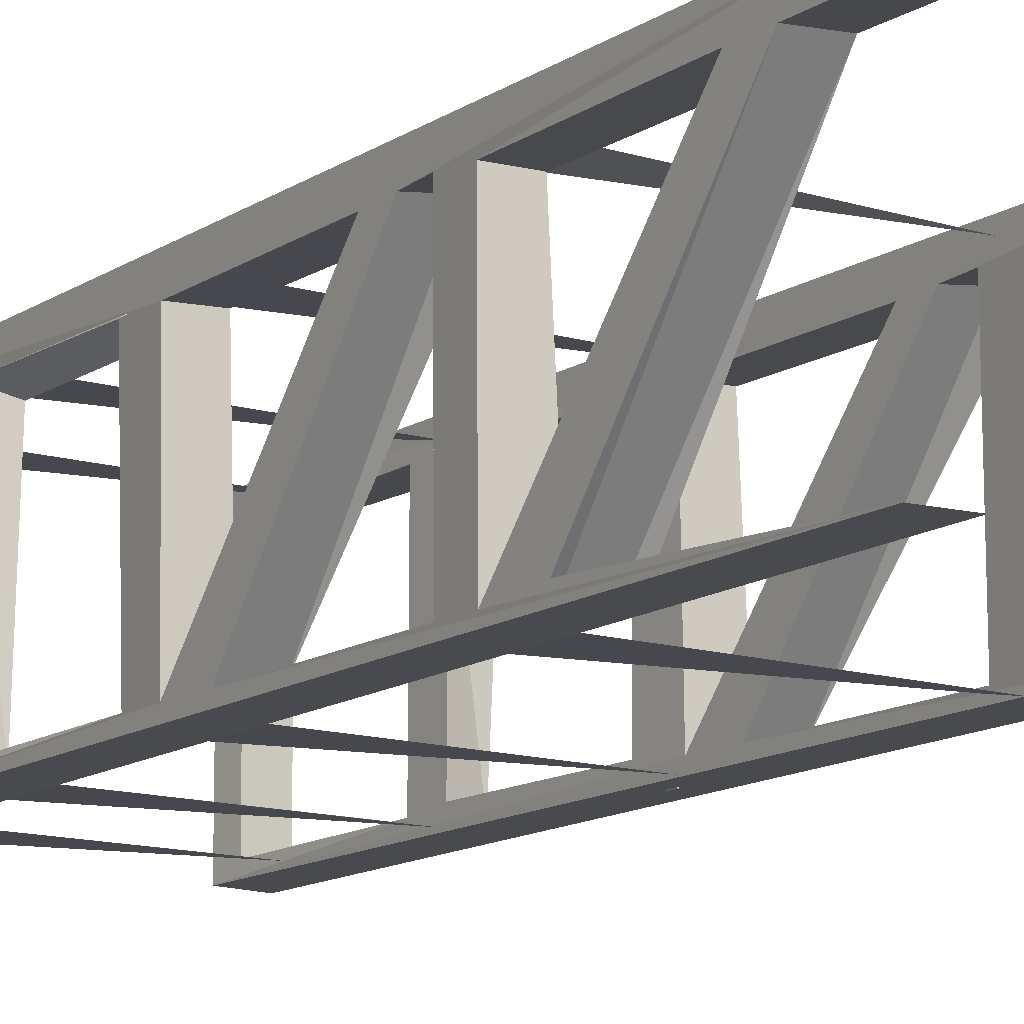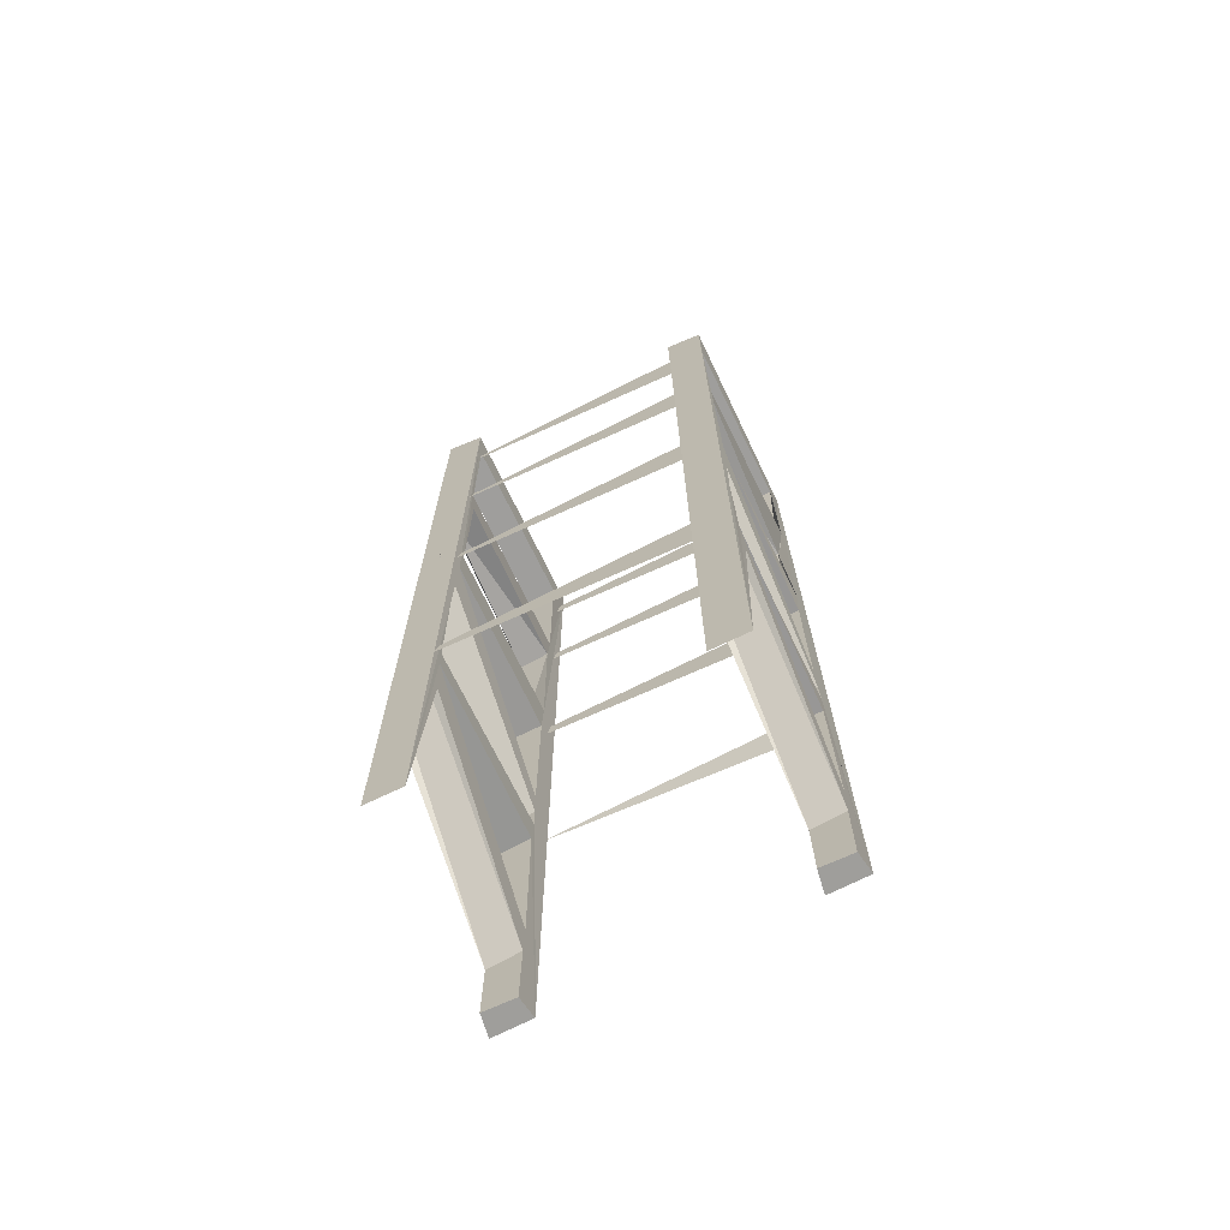
<metadata>
{"format":"obj","ext":"obj","renderer":"f3d","projection":"perspective","resolution":1024,"background":"white","views":[{"elev":-11.8,"azim":147.5,"up":"+Y"},{"elev":-70.9,"azim":25.6,"up":"+Z"}]}
</metadata>
<code>
g LargePipeSupportBeamLOD1
v -0.2891 -1.609 12.74
v -0.3438 -1.899 17.06
v -0.3509 -1.631 8.837
v -0.2834 -1.621 16.59
v -0.3068 -1.647 13.41
v -0.2891 -1.609 12.74
v -0.2965 1.688 13.38
v 0.387 -1.579 3.124
v 0.2525 -1.653 3.226
v 0.3249 -1.732 -0.7278
v -0.2406 1.729 5.269
v -0.3227 1.706 4.824
v -0.31 -1.618 8.03
v -0.2602 -1.616 3.237
v -0.3946 -1.579 3.124
v -0.3326 -1.73 -0.7278
v 0.1516 1.783 12.8
v 0.3317 1.637 9.636
v 0.0257 1.875 9.408
v -0.2891 -1.609 12.74
v 0.2937 -1.634 12.72
v 0.1516 1.783 12.8
v 0.2815 -1.609 9.562
v -0.1705 -1.758 9.445
v 0.0257 1.875 9.408
v -0.2891 -1.609 12.74
v -0.3515 -1.567 9.627
v -0.1705 -1.758 9.445
v 0.3085 1.669 16.59
v 0.3307 1.642 13.46
v 0.2068 1.838 13.27
v -5.192 -1.693 12.8
v -5.346 -1.899 17.06
v -5.354 -1.63 8.81
v -4.667 -1.568 9.626
v -4.667 -1.869 17.04
v -4.711 -1.619 13.41
v -4.711 -1.619 13.41
v -4.68 -1.561 12.67
v -4.667 -1.568 9.626
v -4.667 -1.568 9.626
v -4.67 1.637 9.636
v -4.7 1.651 8.95
v -4.67 1.637 9.636
v -4.72 1.678 12.74
v -4.7 1.651 8.95
v -4.72 1.678 12.74
v -4.674 2.078 17.06
v -4.7 1.651 8.95
v -4.615 -1.579 3.124
v -4.749 -1.653 3.226
v -4.677 -1.732 -0.7278
v -5.242 1.729 5.269
v -5.324 1.706 4.824
v -5.312 -1.618 8.03
v -5.262 -1.616 3.237
v -5.396 -1.579 3.124
v -5.334 -1.73 -0.7278
v -4.72 1.678 12.74
v -4.67 1.637 9.636
v -5.161 1.783 9.502
v -5.192 -1.693 12.8
v -5.341 -1.569 9.636
v -4.985 -1.824 9.394
v -5.288 -1.621 16.56
v -5.352 -1.573 13.45
v -5.216 -1.77 13.27
v -0.3374 1.838 4.801
v -0.3374 1.939 4.247
v -4.671 1.888 4.524
v -0.3509 -1.631 8.837
v -0.3438 -1.899 17.06
v -0.3326 -1.73 -0.7278
v -0.3326 -1.73 -0.7278
v -0.31 -1.618 8.03
v -0.3509 -1.631 8.837
v -0.3227 1.706 4.824
v -0.3579 2.079 -0.7633
v -0.3062 1.643 5.862
v 0.3249 -1.732 -0.7278
v 0.3343 -1.869 17.04
v 0.3538 -1.64 8.781
v 0.3538 -1.64 8.781
v 0.3144 -1.634 8.017
v 0.3249 -1.732 -0.7278
v 0.3281 2.078 17.06
v 0.3503 2.062 -0.7605
v 0.2975 1.683 5.325
v -0.31 -1.618 8.03
v -0.3326 -1.73 -0.7278
v -0.291 -1.633 4.802
v -0.3723 -1.632 4.074
v -0.291 -1.633 4.802
v -0.3326 -1.73 -0.7278
v -0.2891 -1.609 12.74
v -0.3393 1.637 12.67
v -0.2965 1.688 13.38
v -0.3393 1.637 12.67
v -0.3186 1.632 9.631
v -0.3279 2.056 17.04
v -0.3279 2.056 17.04
v -0.2965 1.688 13.38
v -0.3393 1.637 12.67
v 0.3747 -1.646 4.067
v 0.3249 -1.732 -0.7278
v 0.3144 -1.634 8.017
v 0.3144 -1.634 8.017
v 0.2979 -1.615 4.781
v 0.3747 -1.646 4.067
v 0.3317 1.637 9.636
v 0.1516 1.783 12.8
v 0.3003 1.647 8.963
v 0.1516 1.783 12.8
v 0.3281 2.078 17.06
v 0.3003 1.647 8.963
v 0.2974 1.674 0.5451
v 0.2525 -1.653 3.226
v 0.387 -1.579 3.124
v -0.305 1.691 0.4939
v -0.3946 -1.579 3.124
v -0.2602 -1.616 3.237
v 0.3317 1.637 9.636
v 0.2815 -1.609 9.562
v 0.0257 1.875 9.408
v -0.3393 1.637 12.67
v -0.2891 -1.609 12.74
v 0.1516 1.783 12.8
v 0.3307 1.642 13.46
v 0.2889 -1.619 13.38
v 0.2068 1.838 13.27
v -5.354 -1.63 8.81
v -5.346 -1.899 17.06
v -5.334 -1.73 -0.7278
v -5.334 -1.73 -0.7278
v -5.312 -1.618 8.03
v -5.354 -1.63 8.81
v -5.324 1.706 4.824
v -5.36 2.079 -0.7633
v -5.308 1.643 5.862
v -4.677 -1.732 -0.7278
v -4.667 -1.869 17.04
v -4.649 -1.642 8.809
v -4.649 -1.642 8.809
v -4.687 -1.634 8.017
v -4.677 -1.732 -0.7278
v -4.674 2.078 17.06
v -4.651 2.062 -0.7605
v -4.704 1.683 5.325
v -5.334 -1.73 -0.7278
v -5.373 -1.633 4.1
v -5.293 -1.633 4.802
v -5.293 -1.633 4.802
v -5.312 -1.618 8.03
v -5.334 -1.73 -0.7278
v -5.288 -1.621 16.56
v -5.346 -1.899 17.06
v -5.192 -1.693 12.8
v -5.192 -1.693 12.8
v -5.352 -1.573 13.45
v -5.288 -1.621 16.56
v -4.626 -1.643 4.04
v -4.677 -1.732 -0.7278
v -4.687 -1.634 8.017
v -4.687 -1.634 8.017
v -4.704 -1.615 4.781
v -4.626 -1.643 4.04
v -4.704 1.674 0.5451
v -4.749 -1.653 3.226
v -4.615 -1.579 3.124
v -5.307 1.691 0.4939
v -5.396 -1.579 3.124
v -5.262 -1.616 3.237
v -4.68 -1.561 12.67
v -4.72 1.678 12.74
v -5.192 -1.693 12.8
v -5.192 -1.693 12.8
v -4.72 1.678 12.74
v -5.303 1.703 12.72
v -5.161 1.783 9.502
v -5.303 1.703 12.72
v -4.72 1.678 12.74
v -5.341 -1.569 9.636
v -5.161 1.783 9.502
v -4.985 -1.824 9.394
v -5.3 1.687 13.41
v -5.216 -1.77 13.27
v -5.352 -1.573 13.45
v -4.671 1.888 4.524
v -0.3374 1.939 4.247
v -0.3374 1.838 4.801
v -0.3509 -1.631 8.837
v -0.3515 -1.567 9.627
v -0.2891 -1.609 12.74
v -0.3172 1.662 8.944
v -0.3186 1.632 9.631
v -0.3279 2.056 17.04
v -0.3579 2.079 -0.7633
v -0.3062 1.643 5.862
v 0.387 -1.579 3.124
v 0.3249 -1.732 -0.7278
v 0.3747 -1.646 4.067
v 0.316 1.665 1.144
v 0.2974 1.674 0.5451
v 0.3503 2.062 -0.7605
v 0.2978 1.652 4.22
v 0.2862 1.679 -0.762
v 0.2815 -1.609 9.562
v 0.3343 -1.869 17.04
v 0.2937 -1.634 12.72
v 0.2889 -1.619 13.38
v 0.1516 1.783 12.8
v 0.3307 1.642 13.46
v 0.3307 1.642 13.46
v 0.3085 1.669 16.59
v 0.1516 1.783 12.8
v 0.3281 2.078 17.06
v -5.354 -1.63 8.81
v -5.341 -1.569 9.636
v -5.192 -1.693 12.8
v -5.318 1.658 8.958
v -5.161 1.783 9.502
v -5.36 2.079 -0.7633
v -5.308 1.643 5.862
v -5.33 2.056 17.04
v -4.615 -1.579 3.124
v -4.677 -1.732 -0.7278
v -4.626 -1.643 4.04
v -4.686 1.665 1.144
v -4.704 1.674 0.5451
v -4.651 2.062 -0.7605
v -4.705 1.648 4.233
v -4.716 1.679 -0.762
v -4.711 -1.619 13.41
v -4.704 1.716 13.38
v -4.68 -1.561 12.67
v -4.72 1.678 12.74
v -4.674 2.078 17.06
v -4.691 1.669 16.56
v -4.649 -1.642 8.809
v -4.667 -1.869 17.04
v -4.667 -1.568 9.626
v -4.7 1.651 8.95
v -0.31 -1.618 8.03
v -0.3062 1.643 5.862
v -0.3509 -1.631 8.837
v -0.3227 1.706 4.824
v 0.3538 -1.64 8.781
v 0.2996 1.661 5.872
v 0.3144 -1.634 8.017
v 0.2975 1.683 5.325
v 0.3281 2.078 17.06
v 0.3003 1.647 8.963
v -0.3326 -1.73 -0.7278
v -0.3946 -1.579 3.124
v -0.3723 -1.632 4.074
v -0.3102 1.655 1.144
v -0.305 1.691 0.4939
v -0.3579 2.079 -0.7633
v -0.2938 1.666 -0.7662
v -0.3227 1.706 4.824
v -0.291 -1.633 4.802
v -0.3723 -1.632 4.074
v -0.303 1.66 4.229
v -0.3579 2.079 -0.7633
v -0.3102 1.655 1.144
v -0.3279 2.056 17.04
v -0.3438 -1.899 17.06
v -0.2834 -1.621 16.59
v -0.2965 1.717 16.56
v -0.2965 1.688 13.38
v 0.2979 -1.615 4.781
v 0.2978 1.652 4.22
v 0.3747 -1.646 4.067
v 0.3069 1.702 4.801
v 0.3069 1.702 4.801
v 0.3503 2.062 -0.7605
v 0.2978 1.652 4.22
v 0.2975 1.683 5.325
v 0.3281 2.078 17.06
v 0.3085 1.669 16.59
v 0.2758 -1.65 16.56
v 0.3343 -1.869 17.04
v 0.2889 -1.619 13.38
v 0.2979 -1.615 4.781
v -0.291 -1.633 4.802
v -0.3227 1.706 4.824
v 0.3069 1.702 4.801
v 0.3538 -1.64 8.781
v 0.3343 -1.869 17.04
v 0.2815 -1.609 9.562
v 0.3003 1.647 8.963
v 0.3317 1.637 9.636
v 0.3069 1.702 4.801
v -0.3227 1.706 4.824
v -0.2406 1.729 5.269
v 0.2975 1.683 5.325
v -0.291 -1.633 4.802
v 0.2979 -1.615 4.781
v 0.3144 -1.634 8.017
v -0.31 -1.618 8.03
v -0.31 -1.618 8.03
v 0.3144 -1.634 8.017
v 0.2975 1.683 5.325
v -0.2406 1.729 5.269
v -0.2938 1.666 -0.7662
v 0.2862 1.679 -0.762
v 0.3503 2.062 -0.7605
v -0.3579 2.079 -0.7633
v -0.3326 -1.73 -0.7278
v 0.3249 -1.732 -0.7278
v 0.2525 -1.653 3.226
v -0.2602 -1.616 3.237
v 0.2862 1.679 -0.762
v -0.2938 1.666 -0.7662
v -0.305 1.691 0.4939
v 0.2974 1.674 0.5451
v -0.2602 -1.616 3.237
v 0.2525 -1.653 3.226
v 0.2974 1.674 0.5451
v -0.305 1.691 0.4939
v -0.3326 -1.73 -0.7278
v -0.3438 -1.899 17.06
v 0.3343 -1.869 17.04
v 0.3249 -1.732 -0.7278
v 0.3503 2.062 -0.7605
v 0.3281 2.078 17.06
v -0.3279 2.056 17.04
v -0.3579 2.079 -0.7633
v -0.3102 1.655 1.144
v 0.316 1.665 1.144
v 0.3747 -1.646 4.067
v -0.3723 -1.632 4.074
v -0.3062 1.643 5.862
v 0.2996 1.661 5.872
v 0.3538 -1.64 8.781
v -0.3509 -1.631 8.837
v -0.303 1.66 4.229
v 0.2978 1.652 4.22
v 0.316 1.665 1.144
v -0.3102 1.655 1.144
v -0.3172 1.662 8.944
v 0.3003 1.647 8.963
v 0.2996 1.661 5.872
v -0.3062 1.643 5.862
v -0.303 1.66 4.229
v -0.3723 -1.632 4.074
v 0.3747 -1.646 4.067
v 0.2978 1.652 4.22
v 0.3003 1.647 8.963
v -0.3172 1.662 8.944
v -0.3509 -1.631 8.837
v 0.3538 -1.64 8.781
v 0.2937 -1.634 12.72
v -0.2891 -1.609 12.74
v -0.1705 -1.758 9.445
v 0.2815 -1.609 9.562
v 0.1516 1.783 12.8
v 0.0257 1.875 9.408
v -0.3186 1.632 9.631
v -0.3393 1.637 12.67
v -0.1705 -1.758 9.445
v -0.3515 -1.567 9.627
v -0.3186 1.632 9.631
v 0.0257 1.875 9.408
v -0.2965 1.688 13.38
v 0.2068 1.838 13.27
v 0.2889 -1.619 13.38
v -0.3068 -1.647 13.41
v -0.2965 1.717 16.56
v 0.3085 1.669 16.59
v 0.2068 1.838 13.27
v -0.2965 1.688 13.38
v 0.2758 -1.65 16.56
v -0.2834 -1.621 16.59
v -0.3068 -1.647 13.41
v 0.2889 -1.619 13.38
v 0.3085 1.669 16.59
v -0.2965 1.717 16.56
v -0.2834 -1.621 16.59
v 0.2758 -1.65 16.56
v 0.3343 -1.869 17.04
v -0.3438 -1.899 17.06
v -0.3279 2.056 17.04
v 0.3281 2.078 17.06
v -5.312 -1.618 8.03
v -5.308 1.643 5.862
v -5.354 -1.63 8.81
v -5.324 1.706 4.824
v -4.649 -1.642 8.809
v -4.702 1.661 5.872
v -4.687 -1.634 8.017
v -4.704 1.683 5.325
v -4.674 2.078 17.06
v -4.7 1.651 8.95
v -5.373 -1.633 4.1
v -5.334 -1.73 -0.7278
v -5.396 -1.579 3.124
v -5.312 1.655 1.144
v -5.307 1.691 0.4939
v -5.36 2.079 -0.7633
v -5.295 1.666 -0.7662
v -5.306 1.664 4.216
v -5.36 2.079 -0.7633
v -5.324 1.706 4.824
v -5.293 -1.633 4.802
v -5.373 -1.633 4.1
v -5.33 2.056 17.04
v -5.346 -1.899 17.06
v -5.288 -1.621 16.56
v -5.296 1.717 16.59
v -5.3 1.687 13.41
v -5.192 -1.693 12.8
v -5.303 1.703 12.72
v -5.352 -1.573 13.45
v -5.3 1.687 13.41
v -5.33 2.056 17.04
v -5.161 1.783 9.502
v -4.704 -1.615 4.781
v -4.705 1.648 4.233
v -4.626 -1.643 4.04
v -4.695 1.702 4.801
v -4.695 1.702 4.801
v -4.651 2.062 -0.7605
v -4.705 1.648 4.233
v -4.704 1.683 5.325
v -4.674 2.078 17.06
v -4.691 1.669 16.56
v -4.728 -1.65 16.59
v -4.667 -1.869 17.04
v -4.711 -1.619 13.41
v -4.704 -1.615 4.781
v -5.293 -1.633 4.802
v -5.324 1.706 4.824
v -4.695 1.702 4.801
v -4.695 1.702 4.801
v -5.324 1.706 4.824
v -5.242 1.729 5.269
v -4.704 1.683 5.325
v -5.293 -1.633 4.802
v -4.704 -1.615 4.781
v -4.687 -1.634 8.017
v -5.312 -1.618 8.03
v -5.312 -1.618 8.03
v -4.687 -1.634 8.017
v -4.704 1.683 5.325
v -5.242 1.729 5.269
v -5.295 1.666 -0.7662
v -4.716 1.679 -0.762
v -4.651 2.062 -0.7605
v -5.36 2.079 -0.7633
v -5.334 -1.73 -0.7278
v -4.677 -1.732 -0.7278
v -4.749 -1.653 3.226
v -5.262 -1.616 3.237
v -4.716 1.679 -0.762
v -5.295 1.666 -0.7662
v -5.307 1.691 0.4939
v -4.704 1.674 0.5451
v -5.262 -1.616 3.237
v -4.749 -1.653 3.226
v -4.704 1.674 0.5451
v -5.307 1.691 0.4939
v -5.334 -1.73 -0.7278
v -5.346 -1.899 17.06
v -4.667 -1.869 17.04
v -4.677 -1.732 -0.7278
v -4.651 2.062 -0.7605
v -4.674 2.078 17.06
v -5.33 2.056 17.04
v -5.36 2.079 -0.7633
v -5.312 1.655 1.144
v -4.686 1.665 1.144
v -4.626 -1.643 4.04
v -5.373 -1.633 4.1
v -5.308 1.643 5.862
v -4.702 1.661 5.872
v -4.649 -1.642 8.809
v -5.354 -1.63 8.81
v -5.306 1.664 4.216
v -4.705 1.648 4.233
v -4.686 1.665 1.144
v -5.312 1.655 1.144
v -5.318 1.658 8.958
v -4.7 1.651 8.95
v -4.702 1.661 5.872
v -5.308 1.643 5.862
v -4.705 1.648 4.233
v -5.306 1.664 4.216
v -5.373 -1.633 4.1
v -4.626 -1.643 4.04
v -5.318 1.658 8.958
v -5.354 -1.63 8.81
v -4.649 -1.642 8.809
v -4.7 1.651 8.95
v -4.985 -1.824 9.394
v -5.161 1.783 9.502
v -4.67 1.637 9.636
v -4.667 -1.568 9.626
v -4.985 -1.824 9.394
v -4.667 -1.568 9.626
v -4.68 -1.561 12.67
v -5.192 -1.693 12.8
v -4.704 1.716 13.38
v -4.711 -1.619 13.41
v -5.216 -1.77 13.27
v -5.3 1.687 13.41
v -5.296 1.717 16.59
v -4.691 1.669 16.56
v -4.704 1.716 13.38
v -5.3 1.687 13.41
v -4.728 -1.65 16.59
v -5.288 -1.621 16.56
v -5.216 -1.77 13.27
v -4.711 -1.619 13.41
v -5.296 1.717 16.59
v -5.288 -1.621 16.56
v -4.728 -1.65 16.59
v -4.691 1.669 16.56
v -4.667 -1.869 17.04
v -5.346 -1.899 17.06
v -5.33 2.056 17.04
v -4.674 2.078 17.06
v -0.3374 -1.681 4.247
v -0.3374 -1.782 4.801
v -4.671 -1.681 4.801
v -4.671 -1.782 4.247
v -4.671 -1.782 4.247
v -4.671 -1.681 4.801
v -0.3374 -1.782 4.801
v -0.3374 -1.681 4.247
v -0.3374 -1.681 8.963
v -0.3374 -1.782 9.517
v -4.671 -1.681 9.517
v -4.671 -1.782 8.963
v -4.671 -1.782 8.963
v -4.671 -1.681 9.517
v -0.3374 -1.782 9.517
v -0.3374 -1.681 8.963
v -0.3374 -1.681 12.8
v -0.3374 -1.782 13.36
v -4.671 -1.681 13.36
v -4.671 -1.782 12.8
v -4.671 -1.782 12.8
v -4.671 -1.681 13.36
v -0.3374 -1.782 13.36
v -0.3374 -1.681 12.8
v -0.3374 1.939 8.963
v -0.3374 1.838 9.517
v -4.671 1.939 9.517
v -4.671 1.838 8.963
v -4.671 1.838 8.963
v -4.671 1.939 9.517
v -0.3374 1.838 9.517
v -0.3374 1.939 8.963
v -0.3374 1.939 12.8
v -0.3374 1.838 13.36
v -4.671 1.939 13.36
v -4.671 1.838 12.8
v -4.671 1.838 12.8
v -4.671 1.939 13.36
v -0.3374 1.838 13.36
v -0.3374 1.939 12.8
v -0.3374 -1.681 15.61
v -0.3374 -1.782 16.22
v -4.671 -1.681 16.22
v -4.671 -1.782 15.61
v -4.671 -1.782 15.61
v -4.671 -1.681 16.22
v -0.3374 -1.782 16.22
v -0.3374 -1.681 15.61
v -0.3374 1.939 15.61
v -0.3374 1.838 16.22
v -4.671 1.939 16.22
v -4.671 1.838 15.61
v -4.671 1.838 15.61
v -4.671 1.939 16.22
v -0.3374 1.838 16.22
v -0.3374 1.939 15.61
g LargePipeSupportBeamLOD1_0
f 3 2 1
f 5 2 4
f 6 2 5
f 5 7 6
f 10 9 8
f 13 12 11
f 16 15 14
f 19 18 17
f 22 21 20
f 25 24 23
f 28 27 26
f 31 30 29
f 34 33 32
f 37 36 35
f 40 39 38
f 43 42 41
f 46 45 44
f 49 48 47
f 52 51 50
f 55 54 53
f 58 57 56
f 61 60 59
f 64 63 62
f 67 66 65
f 70 69 68
f 73 72 71
f 76 75 74
f 79 78 77
f 82 81 80
f 85 84 83
f 88 87 86
f 91 90 89
f 94 93 92
f 97 96 95
f 100 99 98
f 103 102 101
f 106 105 104
f 109 108 107
f 112 111 110
f 115 114 113
f 118 117 116
f 121 120 119
f 124 123 122
f 127 126 125
f 130 129 128
f 133 132 131
f 136 135 134
f 139 138 137
f 142 141 140
f 145 144 143
f 148 147 146
f 151 150 149
f 154 153 152
f 157 156 155
f 160 159 158
f 163 162 161
f 166 165 164
f 169 168 167
f 172 171 170
f 175 174 173
f 178 177 176
f 181 180 179
f 184 183 182
f 187 186 185
f 190 189 188
f 193 192 191
f 192 194 191
f 192 195 194
f 195 196 194
f 194 196 197
f 197 198 194
f 201 200 199
f 199 202 201
f 199 203 202
f 202 203 204
f 204 205 202
f 203 206 204
f 209 208 207
f 210 208 209
f 209 211 210
f 211 212 210
f 215 214 213
f 215 216 214
f 219 218 217
f 218 220 217
f 218 221 220
f 220 221 222
f 222 223 220
f 221 224 222
f 227 226 225
f 225 228 227
f 225 229 228
f 228 229 230
f 230 231 228
f 229 232 230
f 235 234 233
f 235 236 234
f 236 237 234
f 238 234 237
f 241 240 239
f 239 242 241
f 245 244 243
f 244 246 243
f 249 248 247
f 249 250 248
f 248 250 251
f 251 252 248
f 255 254 253
f 255 256 254
f 256 257 254
f 256 258 257
f 259 257 258
f 262 261 260
f 260 263 262
f 263 260 264
f 264 265 263
f 268 267 266
f 266 269 268
f 270 269 266
f 273 272 271
f 272 274 271
f 277 276 275
f 278 275 276
f 281 280 279
f 279 282 281
f 281 282 283
f 286 285 284
f 287 286 284
f 290 289 288
f 288 291 290
f 291 292 290
f 295 294 293
f 296 295 293
f 299 298 297
f 300 299 297
f 303 302 301
f 304 303 301
f 307 306 305
f 308 307 305
f 311 310 309
f 312 311 309
f 315 314 313
f 316 315 313
f 319 318 317
f 320 319 317
f 323 322 321
f 324 323 321
f 327 326 325
f 328 327 325
f 331 330 329
f 332 331 329
f 335 334 333
f 336 335 333
f 339 338 337
f 340 339 337
f 343 342 341
f 344 343 341
f 347 346 345
f 348 347 345
f 351 350 349
f 352 351 349
f 355 354 353
f 356 355 353
f 359 358 357
f 360 359 357
f 363 362 361
f 364 363 361
f 367 366 365
f 368 367 365
f 371 370 369
f 372 371 369
f 375 374 373
f 376 375 373
f 379 378 377
f 380 379 377
f 383 382 381
f 384 383 381
f 387 386 385
f 386 388 385
f 391 390 389
f 391 392 390
f 390 392 393
f 393 394 390
f 397 396 395
f 395 398 397
f 398 399 397
f 398 400 399
f 401 399 400
f 403 398 402
f 402 404 403
f 405 404 402
f 402 406 405
f 409 408 407
f 407 410 409
f 411 410 407
f 414 413 412
f 414 415 413
f 415 416 413
f 416 417 413
f 420 419 418
f 419 421 418
f 424 423 422
f 425 422 423
f 428 427 426
f 426 429 428
f 428 429 430
f 433 432 431
f 434 433 431
f 437 436 435
f 438 437 435
f 441 440 439
f 442 441 439
f 445 444 443
f 446 445 443
f 449 448 447
f 450 449 447
f 453 452 451
f 454 453 451
f 457 456 455
f 458 457 455
f 461 460 459
f 462 461 459
f 465 464 463
f 466 465 463
f 469 468 467
f 470 469 467
f 473 472 471
f 474 473 471
f 477 476 475
f 478 477 475
f 481 480 479
f 482 481 479
f 485 484 483
f 486 485 483
f 489 488 487
f 490 489 487
f 493 492 491
f 494 493 491
f 497 496 495
f 498 497 495
f 501 500 499
f 502 501 499
f 505 504 503
f 506 505 503
f 509 508 507
f 510 509 507
f 513 512 511
f 514 513 511
f 517 516 515
f 518 517 515
f 521 520 519
f 522 521 519
f 525 524 523
f 526 525 523
f 529 528 527
f 530 529 527
f 533 532 531
f 534 533 531
f 537 536 535
f 538 537 535
f 541 540 539
f 542 541 539
f 545 544 543
f 546 545 543
f 549 548 547
f 550 549 547
f 553 552 551
f 554 553 551
f 557 556 555
f 558 557 555
f 561 560 559
f 562 561 559
f 565 564 563
f 566 565 563
f 569 568 567
f 570 569 567
f 573 572 571
f 574 573 571
f 577 576 575
f 578 577 575

</code>
